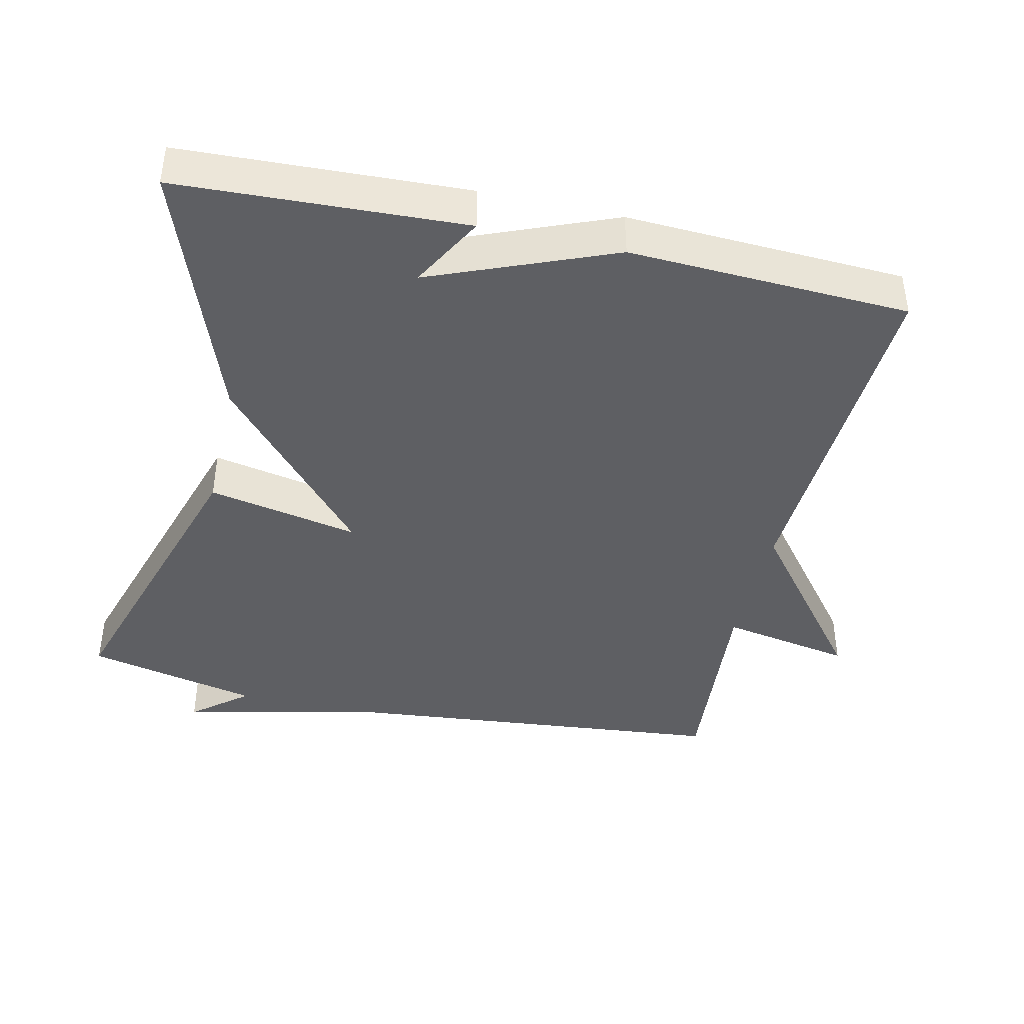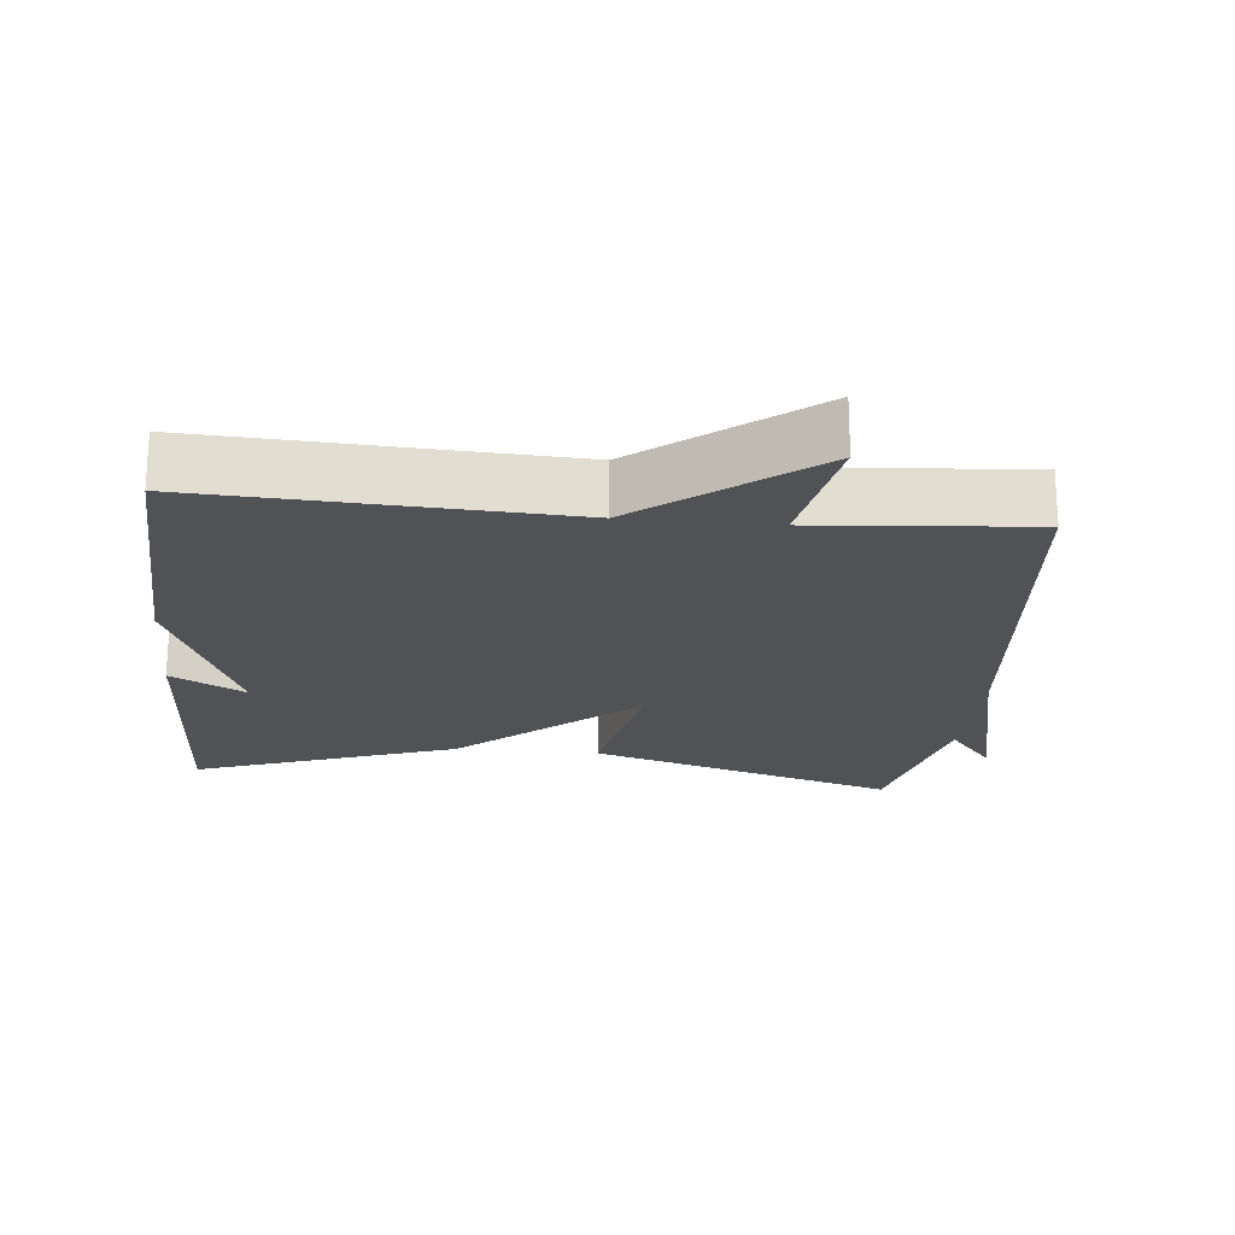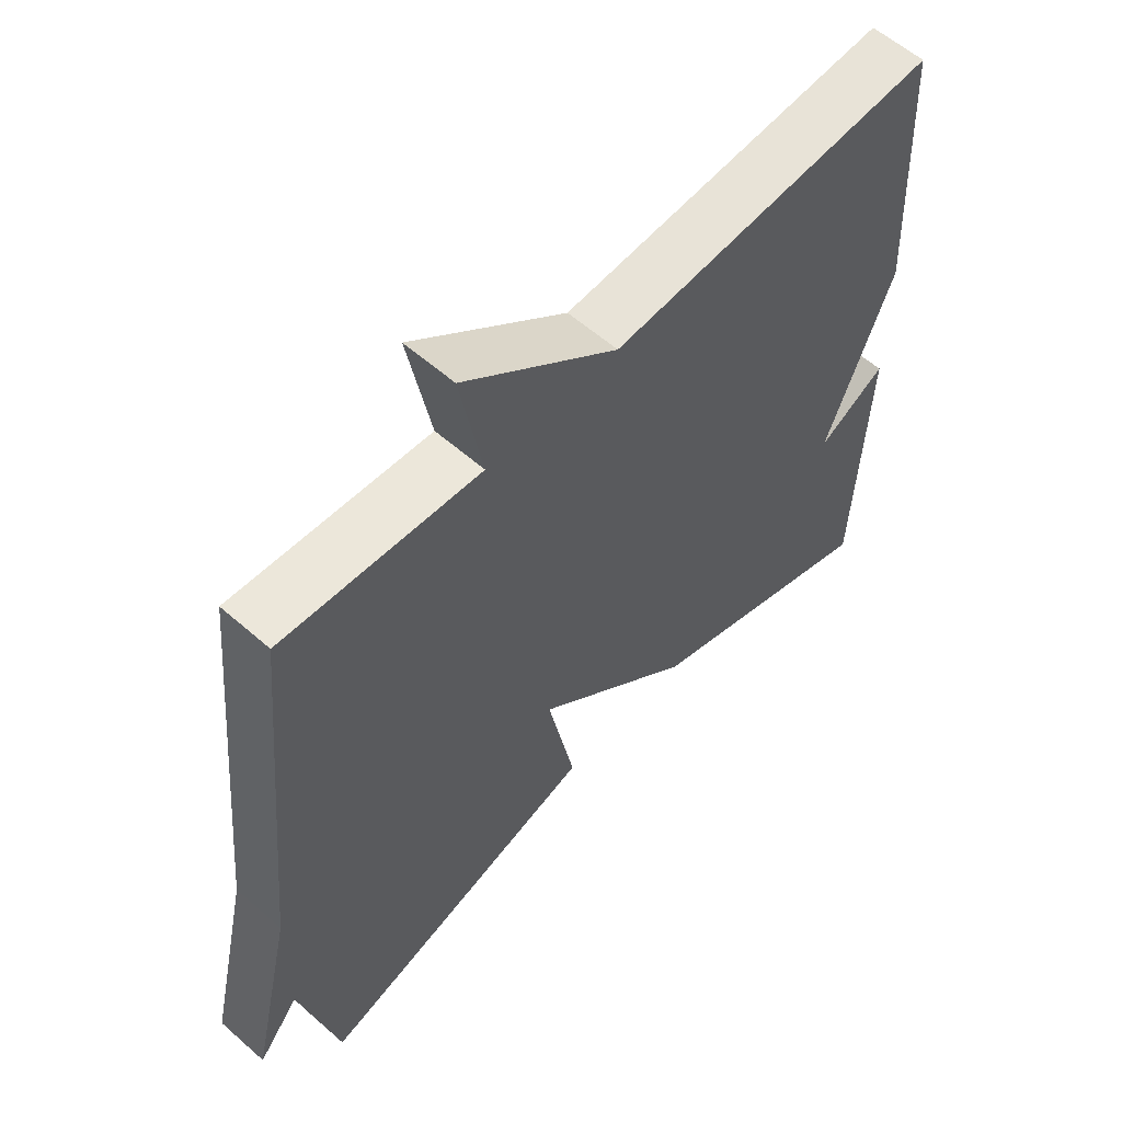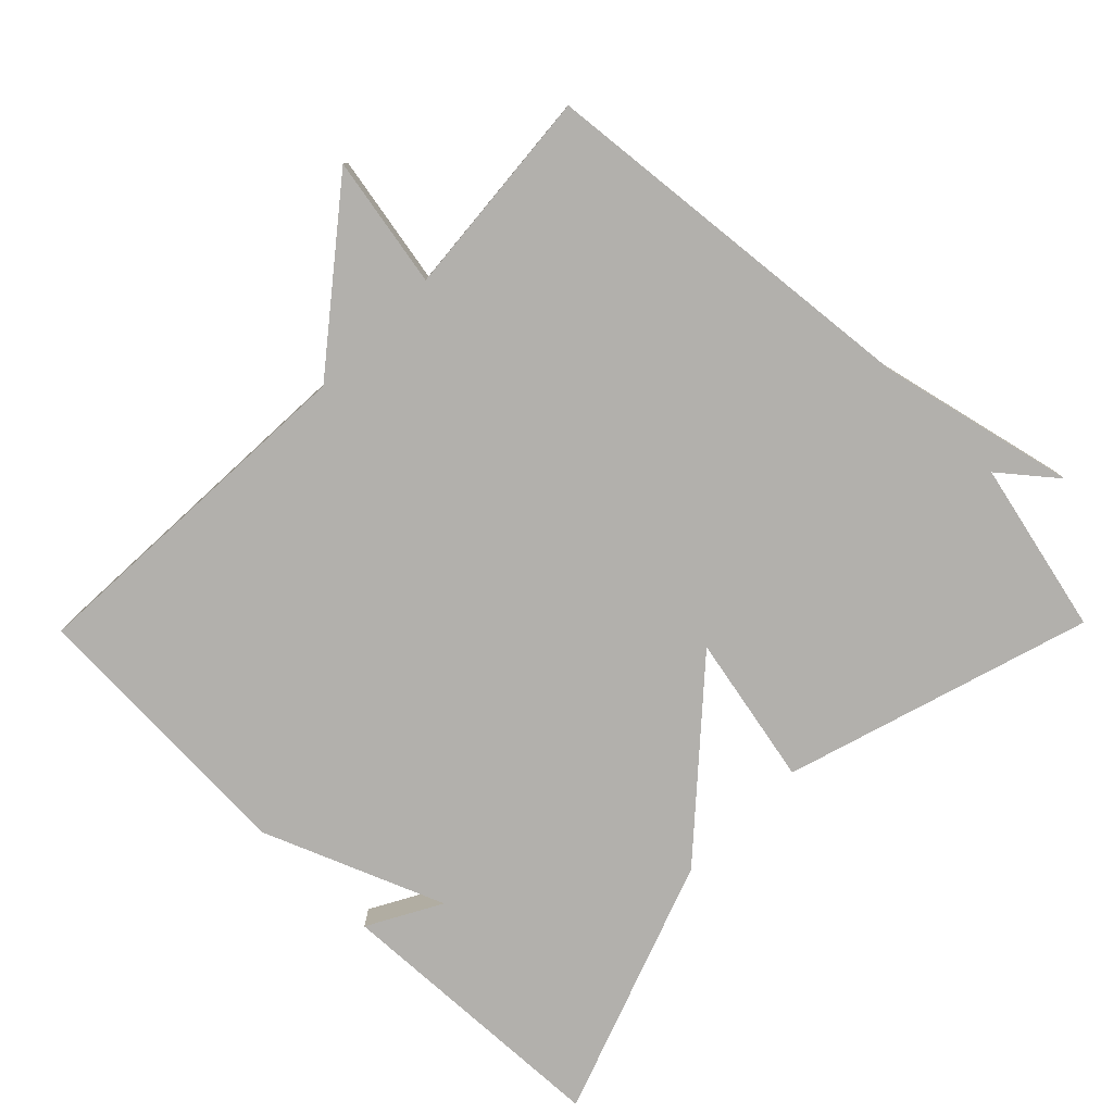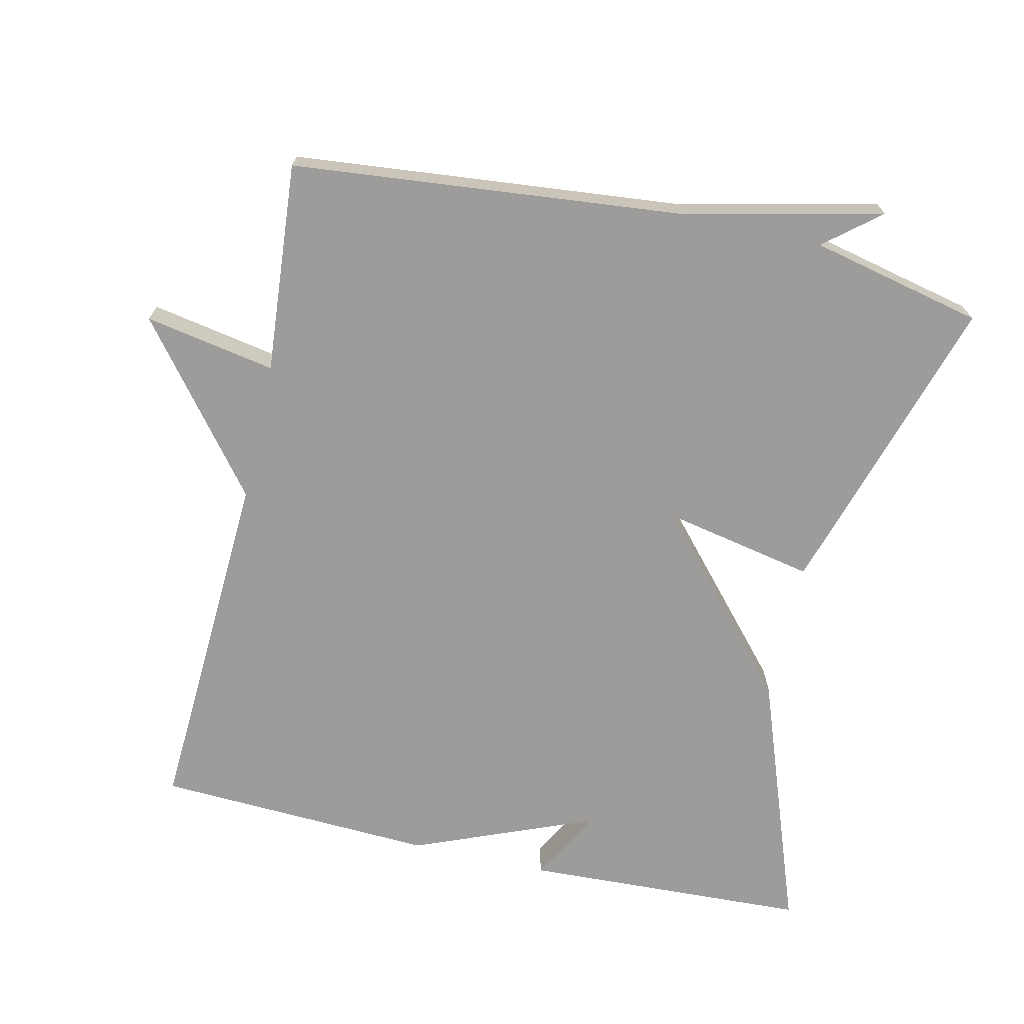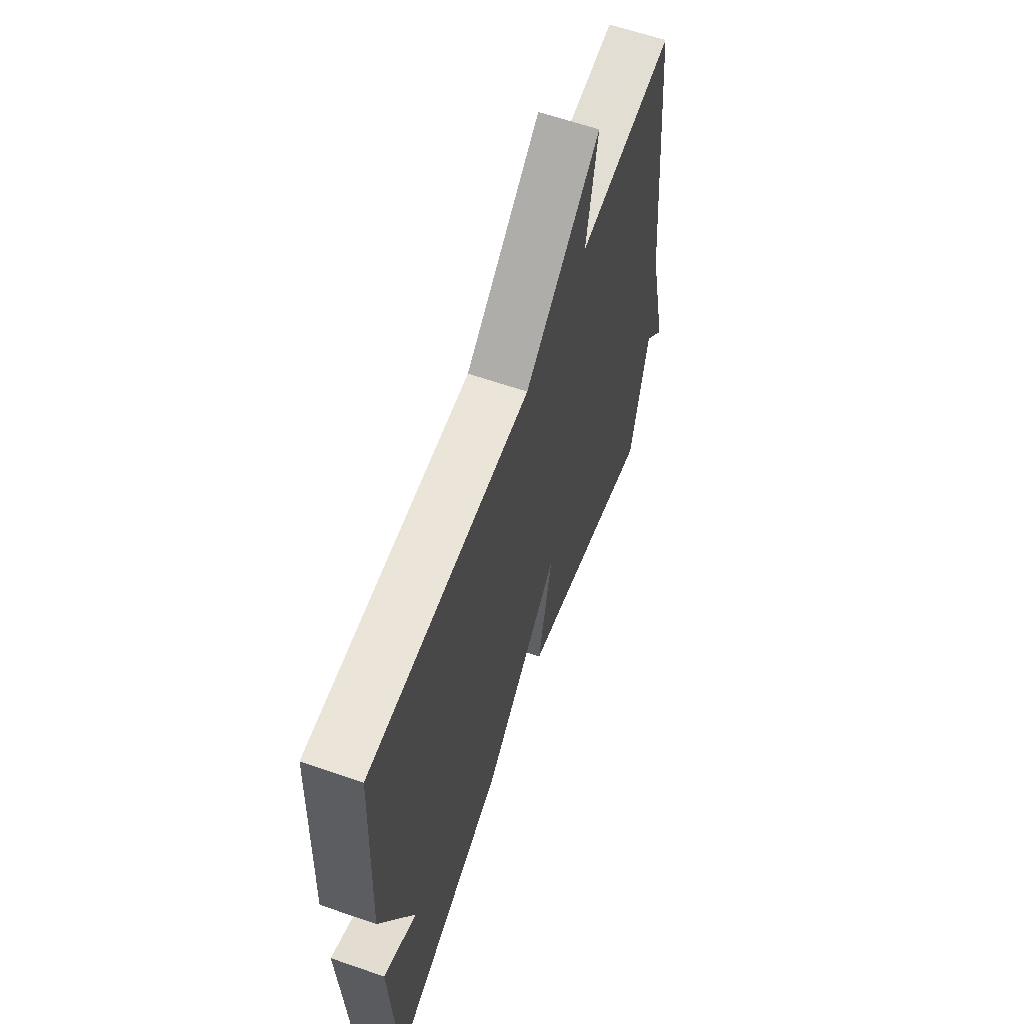
<metadata>
{"format":"obj","ext":"obj","renderer":"f3d","projection":"perspective","resolution":1024,"background":"white","views":[{"elev":-41.6,"azim":-102.8,"up":"+Y"},{"elev":-20.9,"azim":-5.7,"up":"+Y"},{"elev":58.4,"azim":132.2,"up":"+Z"},{"elev":-78.7,"azim":45.5,"up":"+Y"},{"elev":-70.2,"azim":77.2,"up":"+Y"},{"elev":62.2,"azim":-70.6,"up":"+Z"}]}
</metadata>
<code>
v 0.5 0.07 -0.5
v 0.067 0.07 -0.367
v 0.11 0.07 -0.153
v -0.133 0.07 -0.367
v -0.5 0.07 -0.5
v -0.518 0.07 -0.096
v -0.414 0.07 -0.153
v -0.518 0.07 0.104
v -0.5 0.07 0.5
v 0.002 0.07 0.475
v 0.236 0.07 0.66
v 0.202 0.07 0.475
v 0.5 0.07 0.5
v 0.555 0.07 -0.056
v 0.619 0.07 -0.334
v 0.555 0.07 -0.256
v 0.5 0 -0.5
v 0.067 0 -0.367
v 0.11 0 -0.153
v -0.133 0 -0.367
v -0.5 0 -0.5
v -0.518 0 -0.096
v -0.414 0 -0.153
v -0.518 0 0.104
v -0.5 0 0.5
v 0.002 0 0.475
v 0.236 0 0.66
v 0.202 0 0.475
v 0.5 0 0.5
v 0.555 0 -0.056
v 0.619 0 -0.334
v 0.555 0 -0.256
f 14 15 16
f 14 16 1
f 13 14 1
f 12 13 1
f 10 11 12
f 10 12 1
f 7 8 9 10
f 4 5 6 7
f 3 4 7 10
f 1 2 3
f 1 3 10
f 32 31 30
f 17 32 30
f 17 30 29
f 17 29 28
f 28 27 26
f 17 28 26
f 26 25 24 23
f 23 22 21 20
f 26 23 20 19
f 19 18 17
f 26 19 17
f 1 17 18 2
f 2 18 19 3
f 3 19 20 4
f 4 20 21 5
f 5 21 22 6
f 6 22 23 7
f 7 23 24 8
f 8 24 25 9
f 9 25 26 10
f 10 26 27 11
f 11 27 28 12
f 12 28 29 13
f 13 29 30 14
f 14 30 31 15
f 15 31 32 16
f 16 32 17 1

</code>
